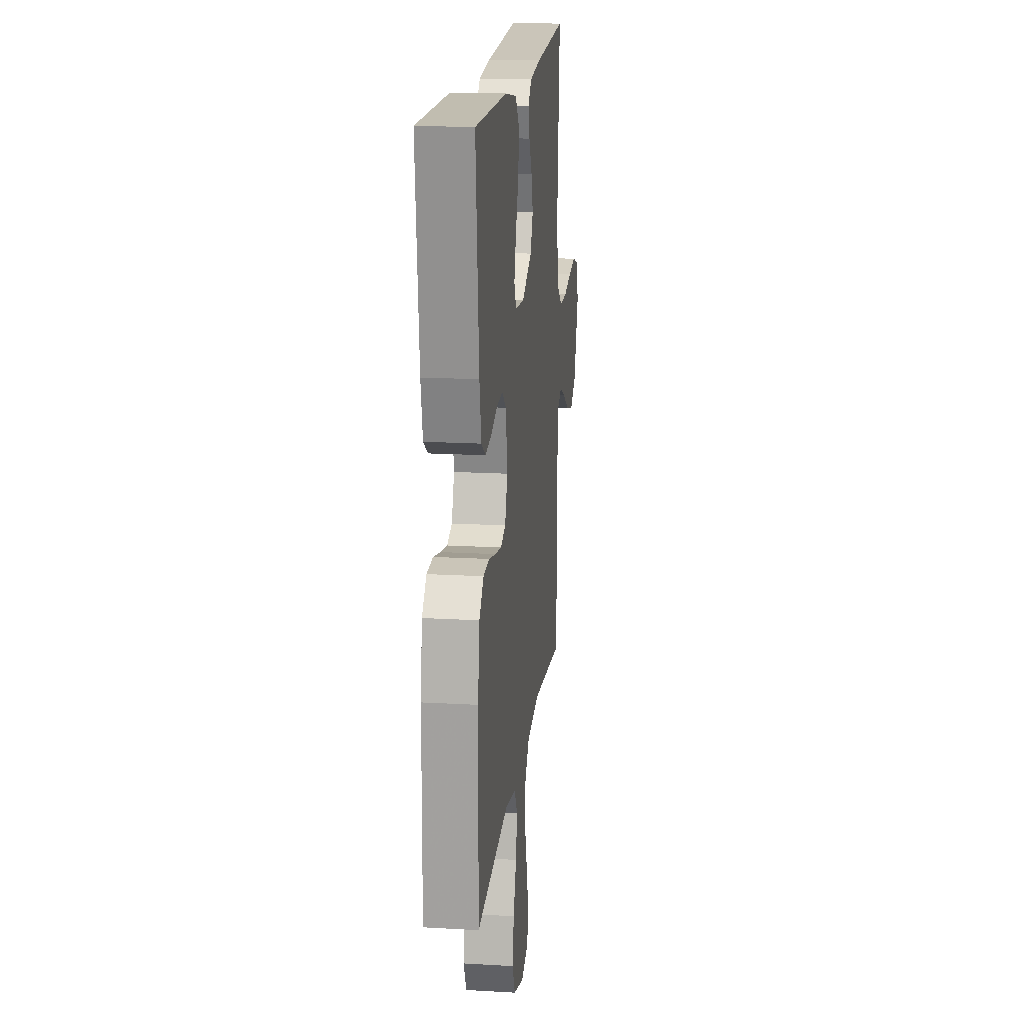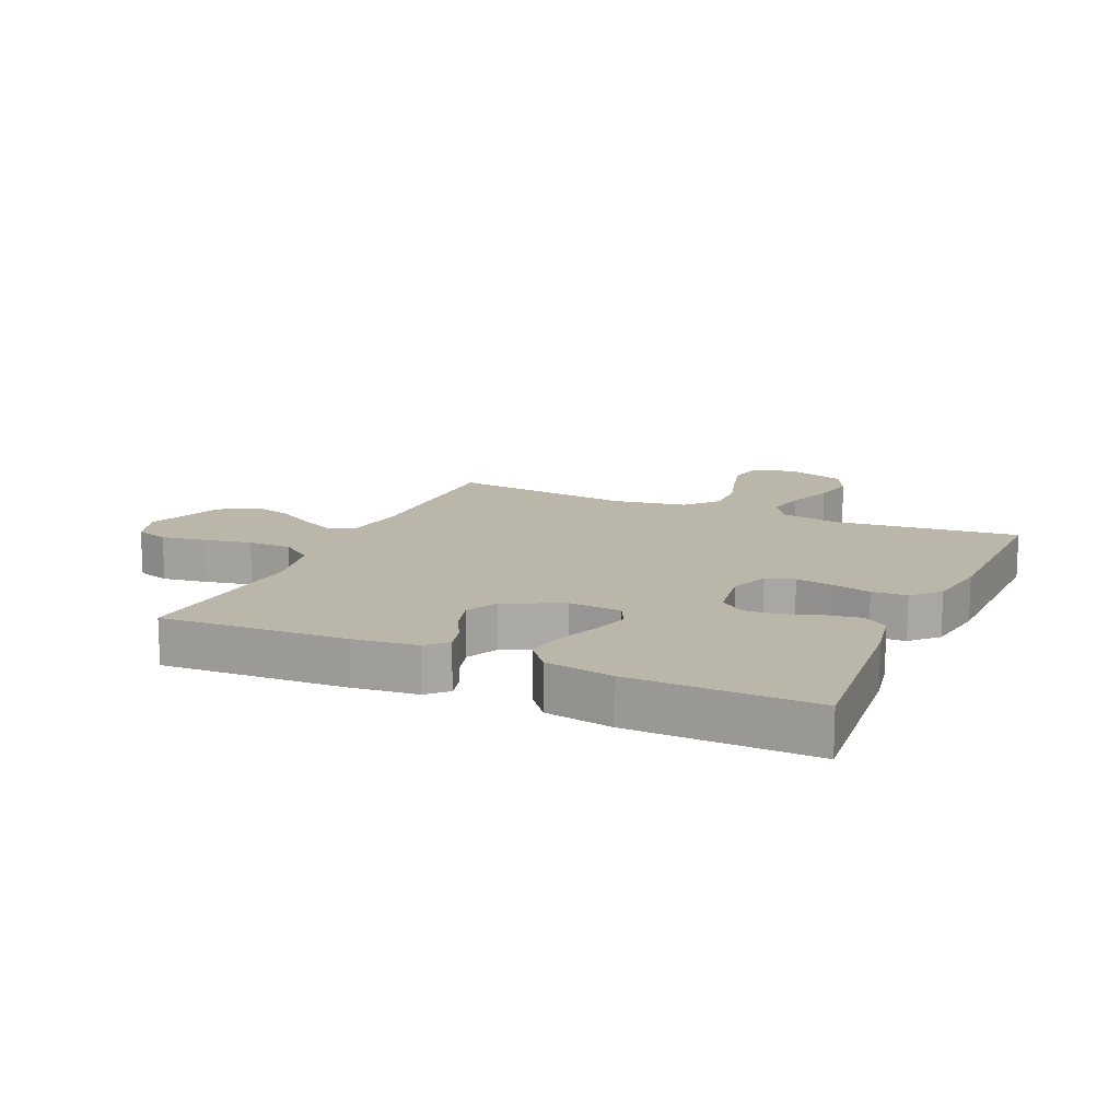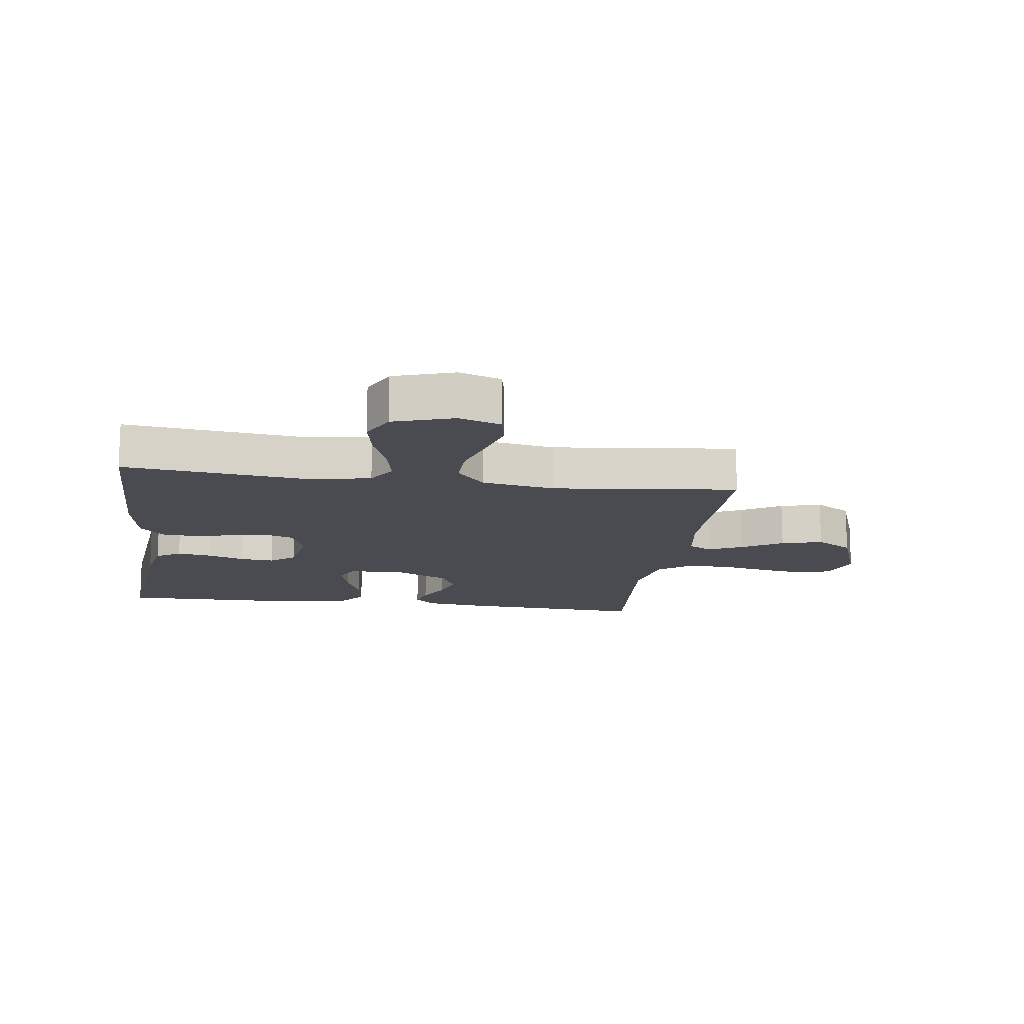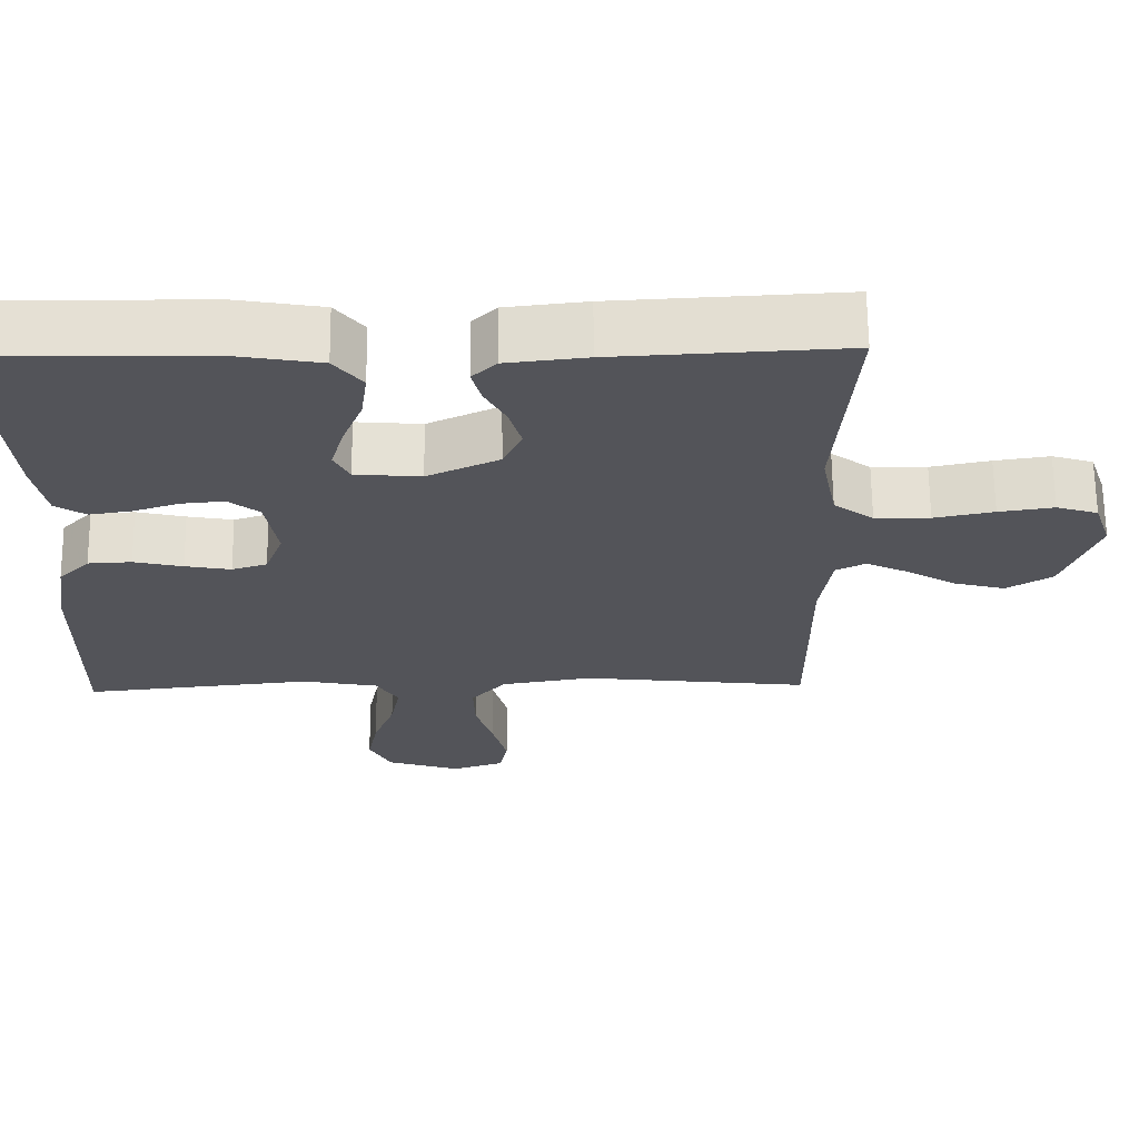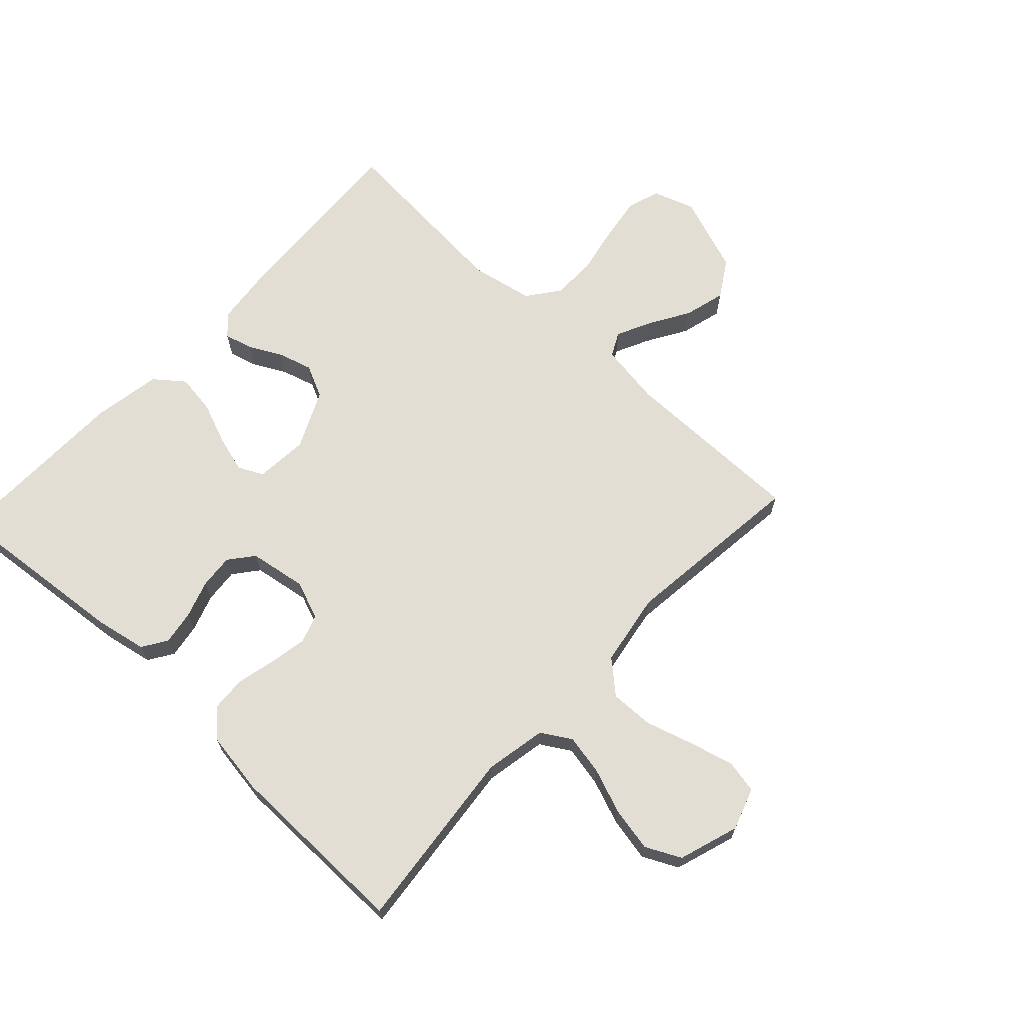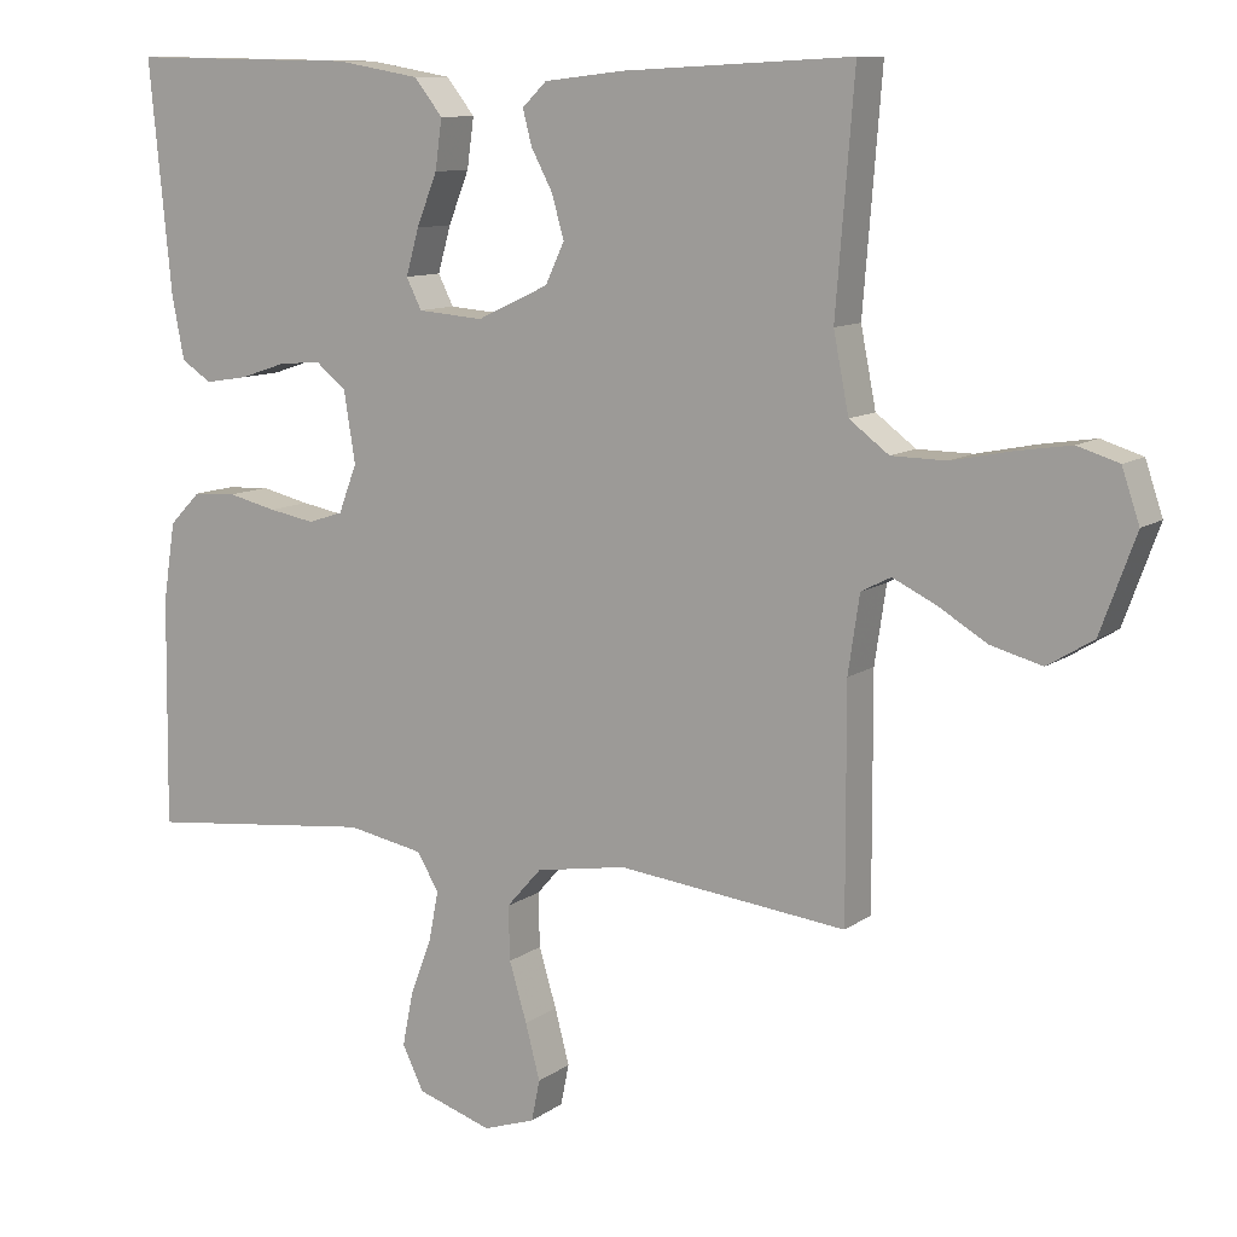
<metadata>
{"format":"obj","ext":"obj","renderer":"f3d","projection":"perspective","resolution":1024,"background":"white","views":[{"elev":17.6,"azim":96.5,"up":"+Z"},{"elev":14.1,"azim":24.1,"up":"+Y"},{"elev":-14.4,"azim":172.0,"up":"+Y"},{"elev":66.1,"azim":179.4,"up":"+Z"},{"elev":67.3,"azim":133.0,"up":"+Y"},{"elev":10.4,"azim":-149.4,"up":"+Z"}]}
</metadata>
<code>
v -0.5 0.07 0.5
v -0.2 0.07 0.484
v -0.095 0.07 0.472
v -0.063 0.07 0.441
v -0.075 0.07 0.395
v -0.103 0.07 0.342
v -0.119 0.07 0.286
v -0.094 0.07 0.233
v 0 0.07 0.189
v 0.086 0.07 0.196
v 0.106 0.07 0.236
v 0.089 0.07 0.296
v 0.062 0.07 0.364
v 0.053 0.07 0.429
v 0.09 0.07 0.476
v 0.2 0.07 0.495
v 0.5 0.07 0.5
v 0.471 0.07 0.2
v 0.455 0.07 0.117
v 0.415 0.07 0.091
v 0.359 0.07 0.1
v 0.299 0.07 0.12
v 0.243 0.07 0.125
v 0.203 0.07 0.093
v 0.188 0.07 0
v 0.212 0.07 -0.063
v 0.258 0.07 -0.078
v 0.318 0.07 -0.067
v 0.382 0.07 -0.052
v 0.439 0.07 -0.055
v 0.48 0.07 -0.097
v 0.496 0.07 -0.2
v 0.5 0.07 -0.5
v 0.2 0.07 -0.468
v 0.1 0.07 -0.487
v 0.071 0.07 -0.535
v 0.084 0.07 -0.601
v 0.112 0.07 -0.675
v 0.126 0.07 -0.746
v 0.098 0.07 -0.803
v 0 0.07 -0.835
v -0.068 0.07 -0.812
v -0.079 0.07 -0.758
v -0.06 0.07 -0.686
v -0.037 0.07 -0.609
v -0.035 0.07 -0.538
v -0.081 0.07 -0.486
v -0.2 0.07 -0.466
v -0.5 0.07 -0.5
v -0.499 0.07 -0.2
v -0.514 0.07 -0.099
v -0.553 0.07 -0.079
v -0.609 0.07 -0.106
v -0.674 0.07 -0.145
v -0.741 0.07 -0.163
v -0.801 0.07 -0.126
v -0.847 0.07 0
v -0.824 0.07 0.068
v -0.77 0.07 0.085
v -0.698 0.07 0.074
v -0.62 0.07 0.058
v -0.548 0.07 0.059
v -0.496 0.07 0.098
v -0.476 0.07 0.2
v -0.5 0 0.5
v -0.2 0 0.484
v -0.095 0 0.472
v -0.063 0 0.441
v -0.075 0 0.395
v -0.103 0 0.342
v -0.119 0 0.286
v -0.094 0 0.233
v 0 0 0.189
v 0.086 0 0.196
v 0.106 0 0.236
v 0.089 0 0.296
v 0.062 0 0.364
v 0.053 0 0.429
v 0.09 0 0.476
v 0.2 0 0.495
v 0.5 0 0.5
v 0.471 0 0.2
v 0.455 0 0.117
v 0.415 0 0.091
v 0.359 0 0.1
v 0.299 0 0.12
v 0.243 0 0.125
v 0.203 0 0.093
v 0.188 0 0
v 0.212 0 -0.063
v 0.258 0 -0.078
v 0.318 0 -0.067
v 0.382 0 -0.052
v 0.439 0 -0.055
v 0.48 0 -0.097
v 0.496 0 -0.2
v 0.5 0 -0.5
v 0.2 0 -0.468
v 0.1 0 -0.487
v 0.071 0 -0.535
v 0.084 0 -0.601
v 0.112 0 -0.675
v 0.126 0 -0.746
v 0.098 0 -0.803
v 0 0 -0.835
v -0.068 0 -0.812
v -0.079 0 -0.758
v -0.06 0 -0.686
v -0.037 0 -0.609
v -0.035 0 -0.538
v -0.081 0 -0.486
v -0.2 0 -0.466
v -0.5 0 -0.5
v -0.499 0 -0.2
v -0.514 0 -0.099
v -0.553 0 -0.079
v -0.609 0 -0.106
v -0.674 0 -0.145
v -0.741 0 -0.163
v -0.801 0 -0.126
v -0.847 0 0
v -0.824 0 0.068
v -0.77 0 0.085
v -0.698 0 0.074
v -0.62 0 0.058
v -0.548 0 0.059
v -0.496 0 0.098
v -0.476 0 0.2
f 58 59 60 61
f 56 57 58 61
f 56 61 62
f 53 54 55 56
f 52 53 56 62
f 51 52 62 63
f 48 49 50
f 47 48 50 51
f 42 43 44 45
f 40 41 42 45
f 40 45 46
f 37 38 39 40
f 36 37 40 46
f 35 36 46 47
f 31 32 33 34
f 28 29 30 31
f 27 28 31 34
f 26 27 34 35
f 19 20 21 22
f 19 22 23
f 18 19 23
f 17 18 23
f 16 17 23 24
f 12 13 14 15
f 11 12 15 16
f 3 4 5 6
f 3 6 7
f 64 1 2 3
f 64 3 7
f 63 64 7 8
f 51 63 8 9
f 47 51 9 10
f 25 26 35 47
f 25 47 10 11
f 11 16 24 25
f 125 124 123 122
f 125 122 121 120
f 126 125 120
f 120 119 118 117
f 126 120 117 116
f 127 126 116 115
f 114 113 112
f 115 114 112 111
f 109 108 107 106
f 109 106 105 104
f 110 109 104
f 104 103 102 101
f 110 104 101 100
f 111 110 100 99
f 98 97 96 95
f 95 94 93 92
f 98 95 92 91
f 99 98 91 90
f 86 85 84 83
f 87 86 83
f 87 83 82
f 87 82 81
f 88 87 81 80
f 79 78 77 76
f 80 79 76 75
f 70 69 68 67
f 71 70 67
f 67 66 65 128
f 71 67 128
f 72 71 128 127
f 73 72 127 115
f 74 73 115 111
f 111 99 90 89
f 75 74 111 89
f 89 88 80 75
f 1 65 66 2
f 2 66 67 3
f 3 67 68 4
f 4 68 69 5
f 5 69 70 6
f 6 70 71 7
f 7 71 72 8
f 8 72 73 9
f 9 73 74 10
f 10 74 75 11
f 11 75 76 12
f 12 76 77 13
f 13 77 78 14
f 14 78 79 15
f 15 79 80 16
f 16 80 81 17
f 17 81 82 18
f 18 82 83 19
f 19 83 84 20
f 20 84 85 21
f 21 85 86 22
f 22 86 87 23
f 23 87 88 24
f 24 88 89 25
f 25 89 90 26
f 26 90 91 27
f 27 91 92 28
f 28 92 93 29
f 29 93 94 30
f 30 94 95 31
f 31 95 96 32
f 32 96 97 33
f 33 97 98 34
f 34 98 99 35
f 35 99 100 36
f 36 100 101 37
f 37 101 102 38
f 38 102 103 39
f 39 103 104 40
f 40 104 105 41
f 41 105 106 42
f 42 106 107 43
f 43 107 108 44
f 44 108 109 45
f 45 109 110 46
f 46 110 111 47
f 47 111 112 48
f 48 112 113 49
f 49 113 114 50
f 50 114 115 51
f 51 115 116 52
f 52 116 117 53
f 53 117 118 54
f 54 118 119 55
f 55 119 120 56
f 56 120 121 57
f 57 121 122 58
f 58 122 123 59
f 59 123 124 60
f 60 124 125 61
f 61 125 126 62
f 62 126 127 63
f 63 127 128 64
f 64 128 65 1

</code>
